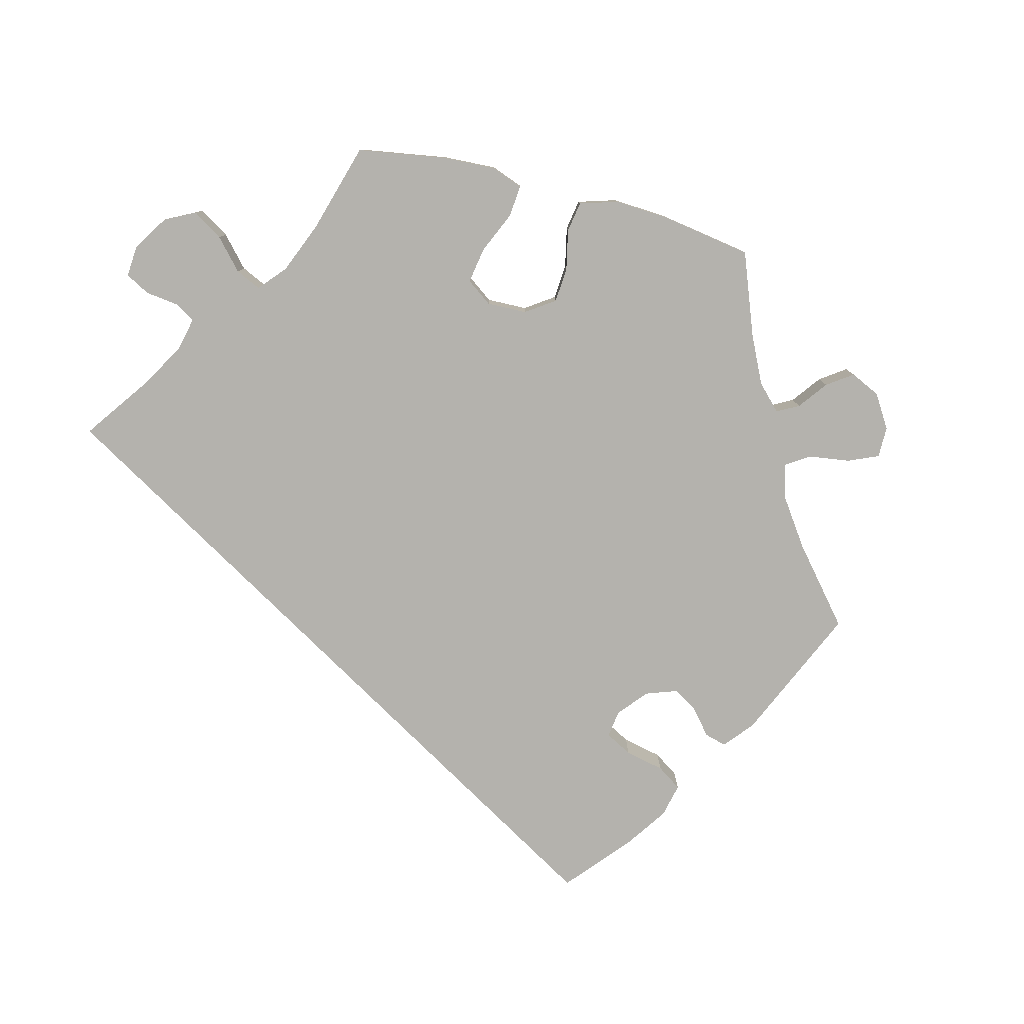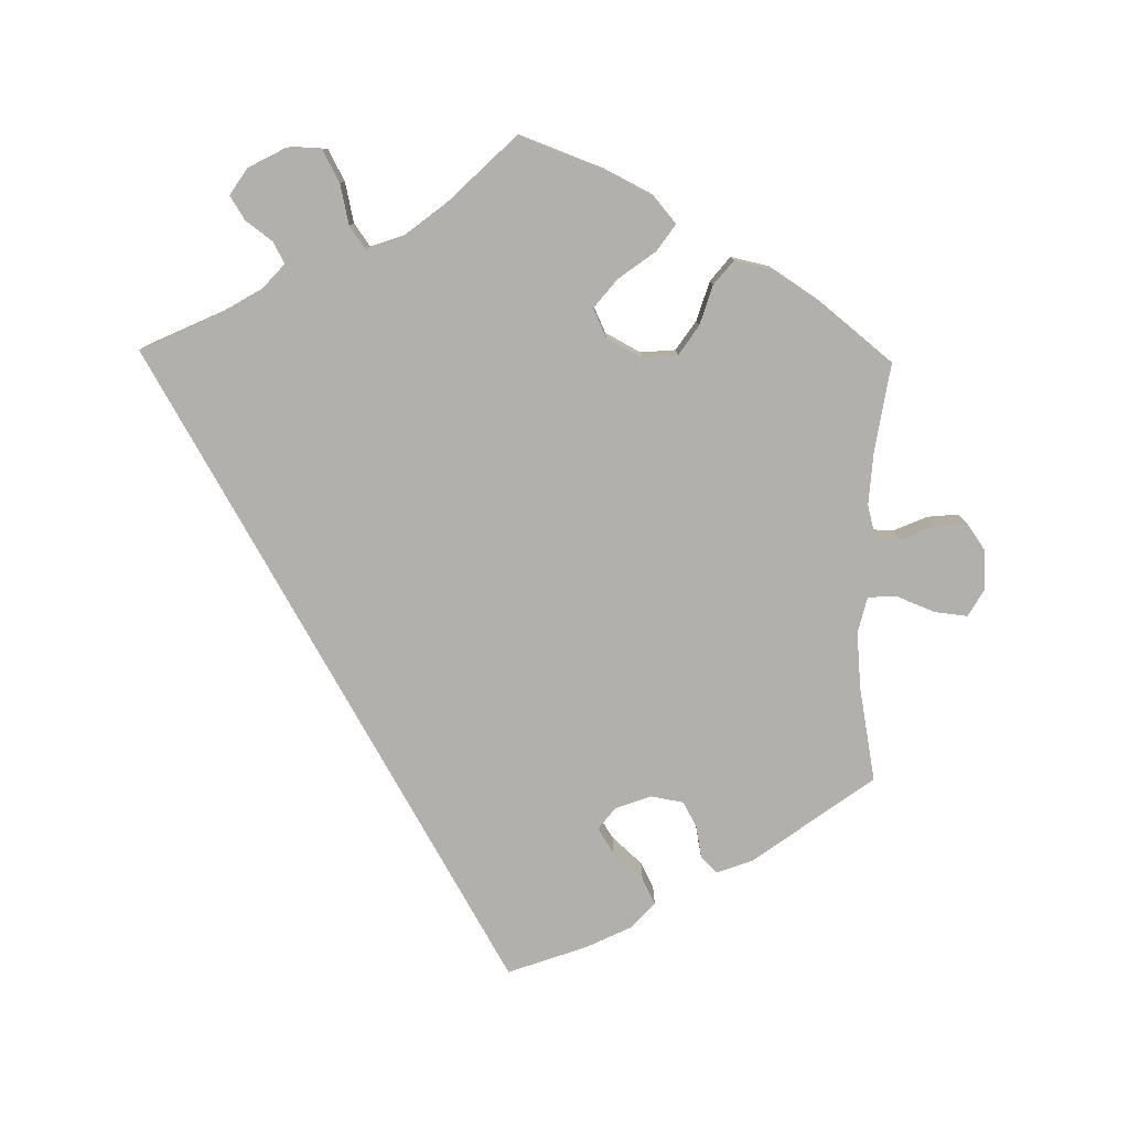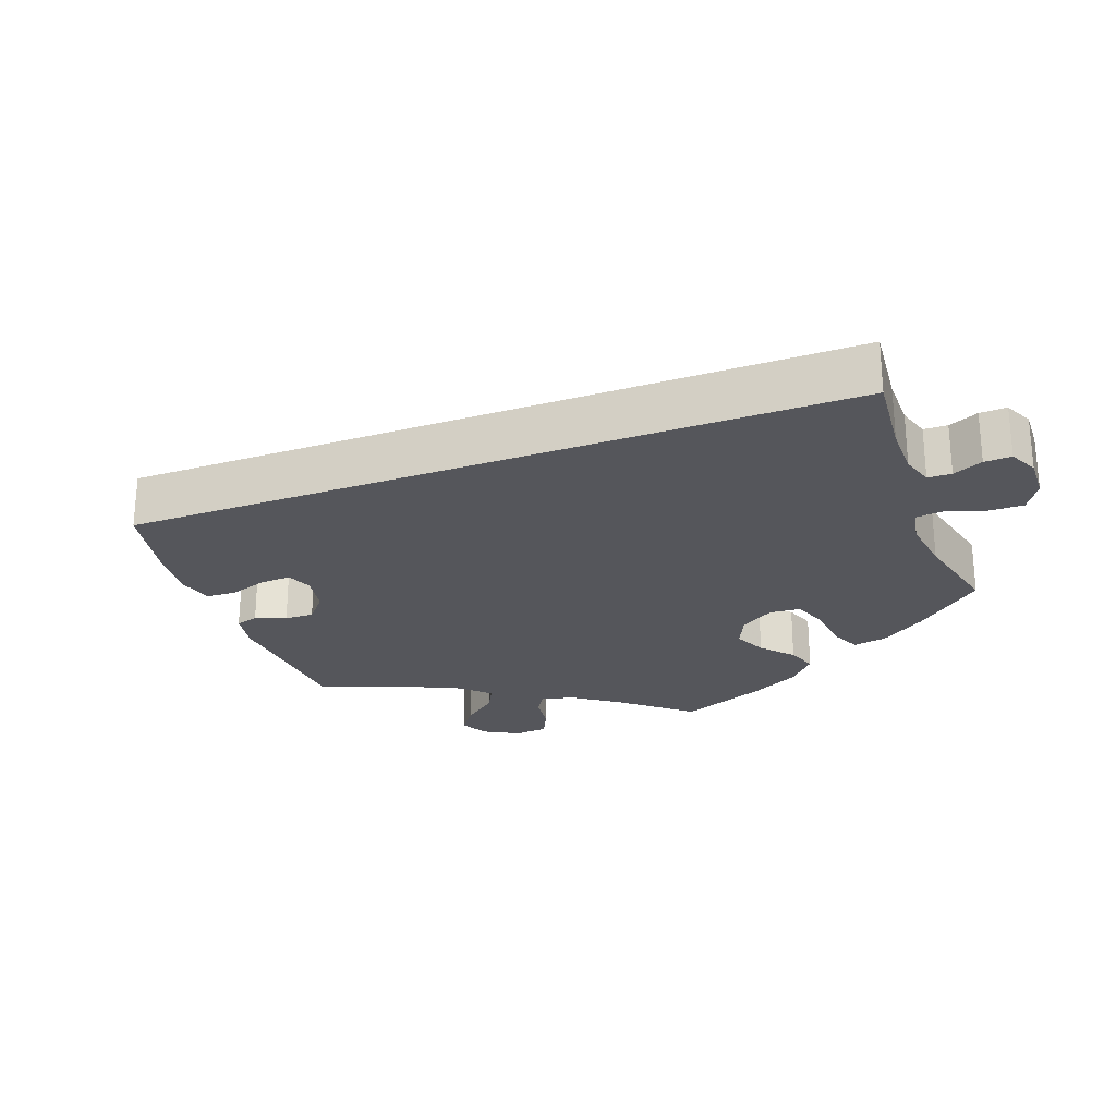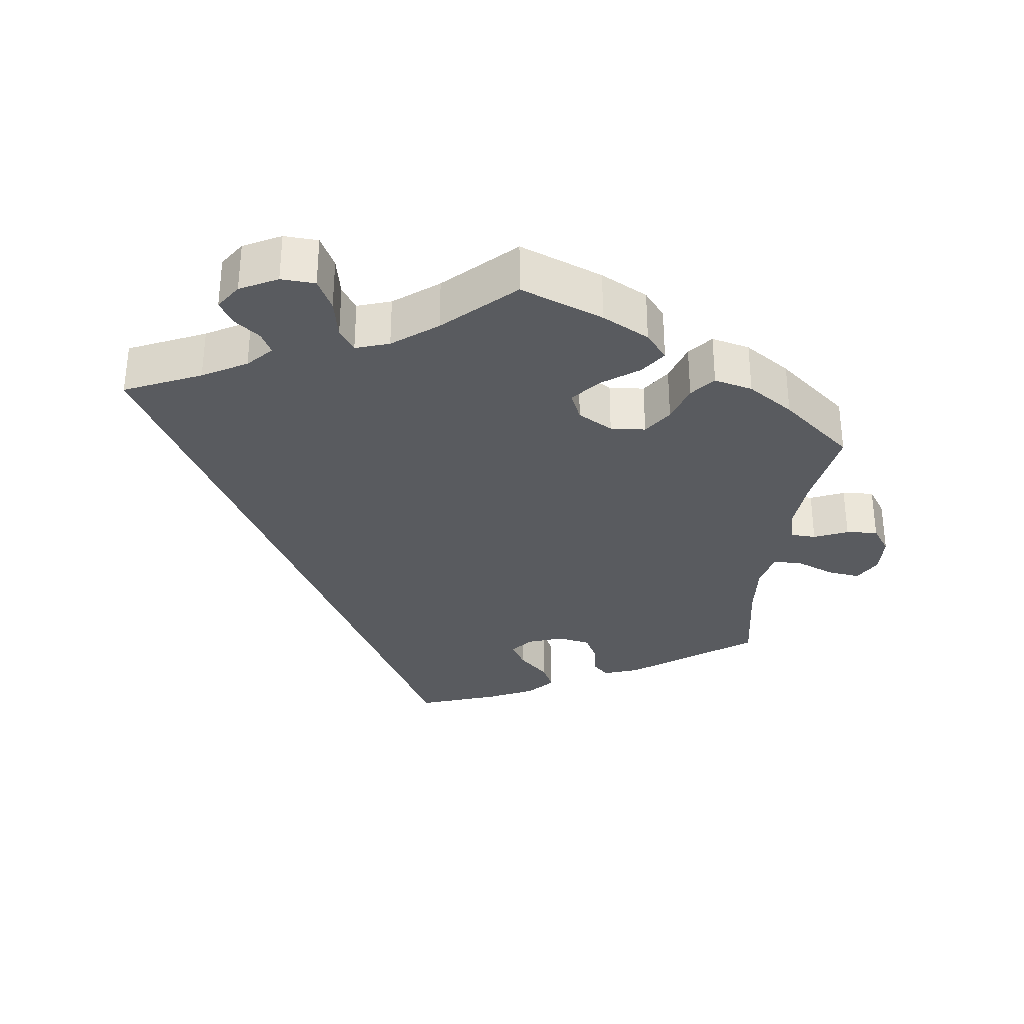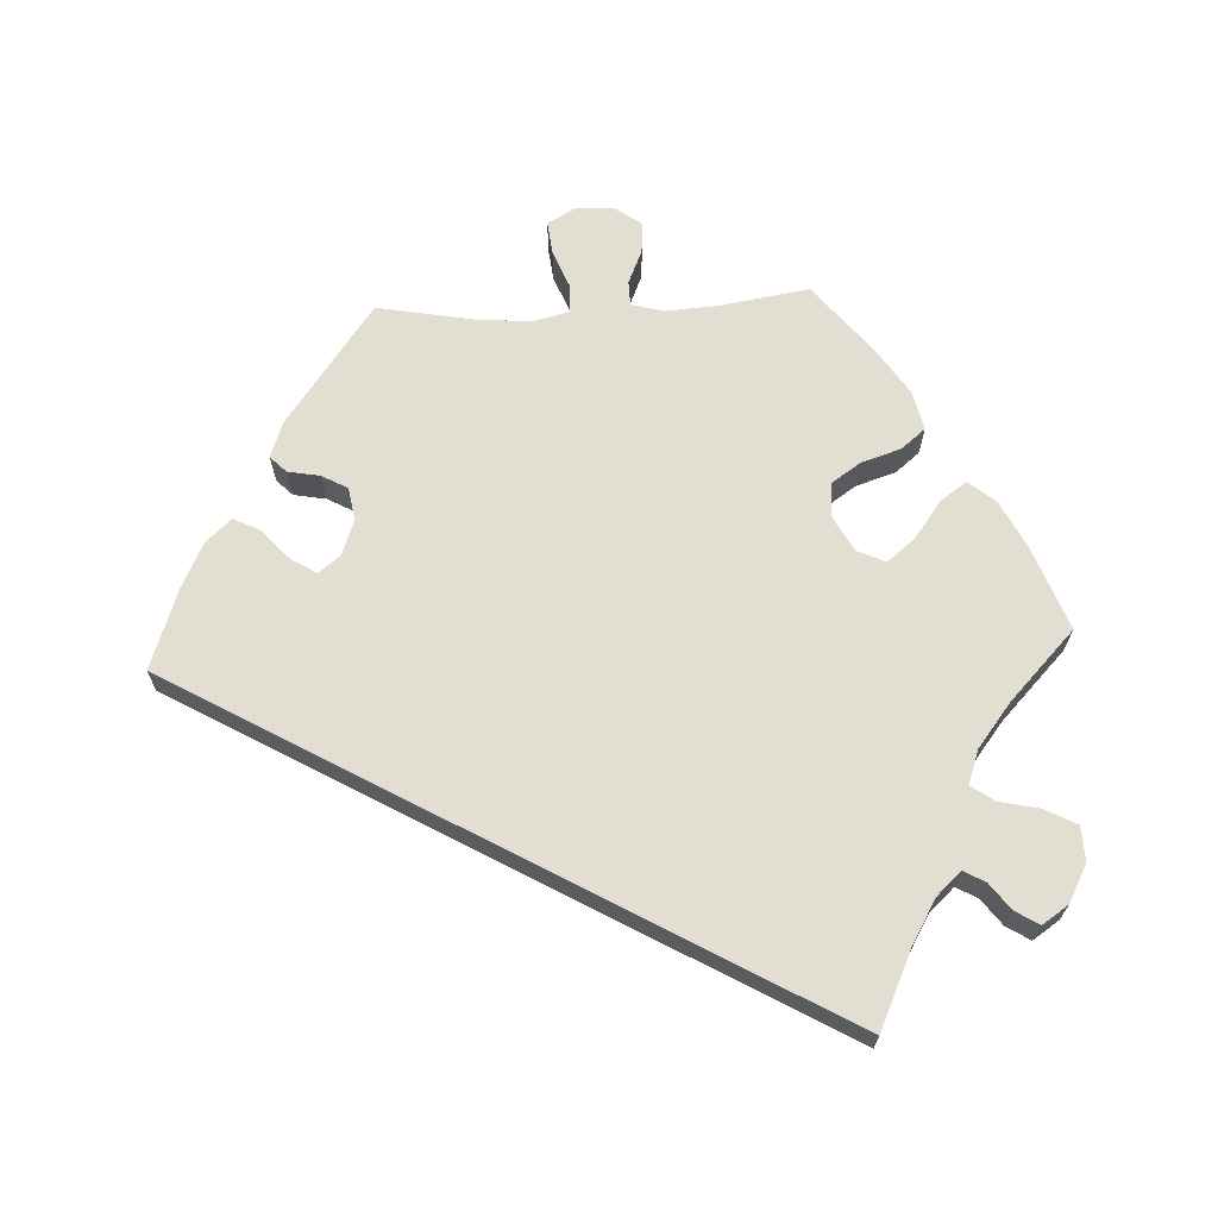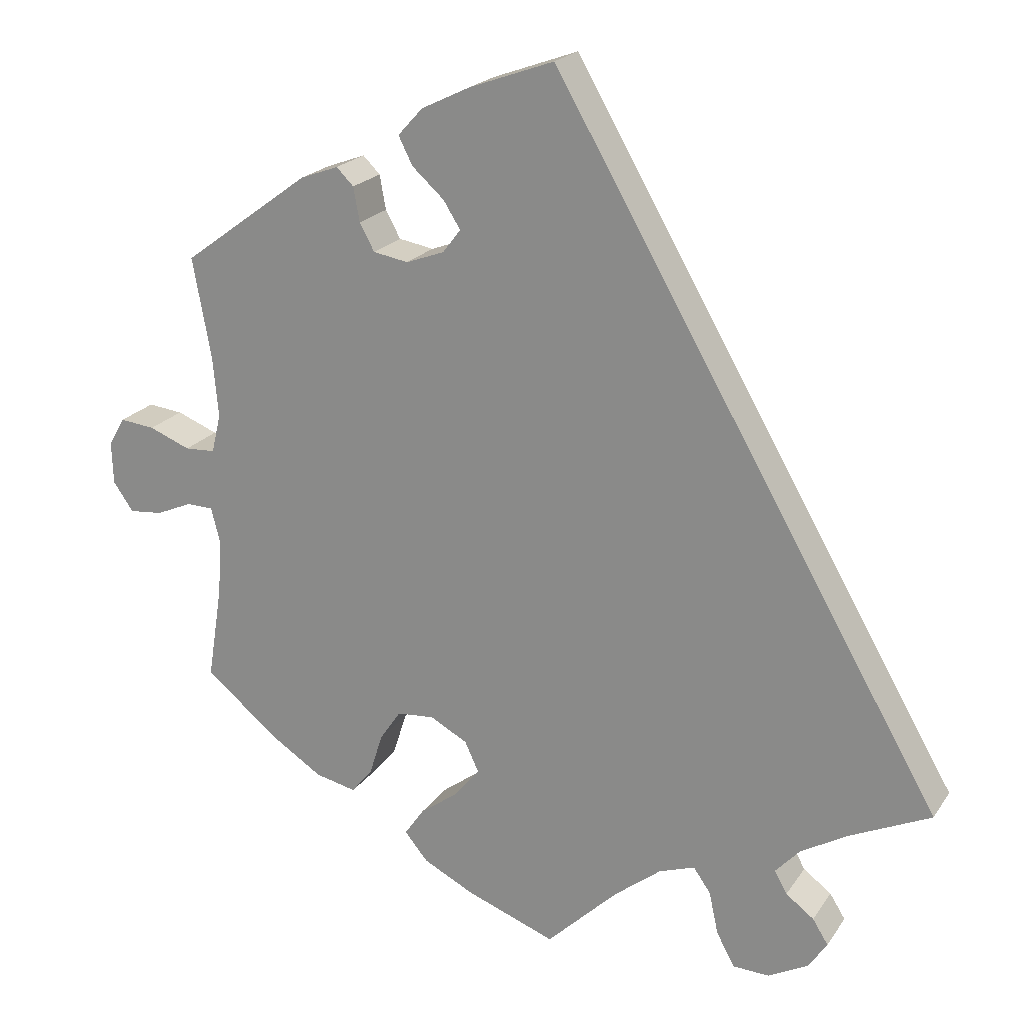
<metadata>
{"format":"obj","ext":"obj","renderer":"f3d","projection":"perspective","resolution":1024,"background":"white","views":[{"elev":-79.6,"azim":-164.7,"up":"+Y"},{"elev":-78.7,"azim":179.1,"up":"+Y"},{"elev":-26.2,"azim":80.1,"up":"+Y"},{"elev":-32.3,"azim":172.1,"up":"+Y"},{"elev":67.4,"azim":87.2,"up":"+Y"},{"elev":20.8,"azim":24.5,"up":"+Z"}]}
</metadata>
<code>
v 0.501 0.07 -0.289
v 0.397 0.07 -0.337
v 0.337 0.07 -0.372
v 0.306 0.07 -0.406
v 0.322 0.07 -0.435
v 0.358 0.07 -0.462
v 0.378 0.07 -0.494
v 0.354 0.07 -0.53
v 0.303 0.07 -0.557
v 0.256 0.07 -0.555
v 0.233 0.07 -0.512
v 0.221 0.07 -0.457
v 0.199 0.07 -0.426
v 0.153 0.07 -0.442
v 0.093 0.07 -0.489
v 0.001 0.07 -0.578
v -0.114 0.07 -0.535
v -0.179 0.07 -0.502
v -0.209 0.07 -0.466
v -0.184 0.07 -0.43
v -0.134 0.07 -0.393
v -0.102 0.07 -0.354
v -0.12 0.07 -0.315
v -0.168 0.07 -0.289
v -0.216 0.07 -0.293
v -0.243 0.07 -0.333
v -0.26 0.07 -0.387
v -0.287 0.07 -0.42
v -0.34 0.07 -0.408
v -0.403 0.07 -0.367
v -0.501 0.07 -0.288
v -0.482 0.07 -0.167
v -0.477 0.07 -0.095
v -0.489 0.07 -0.049
v -0.523 0.07 -0.048
v -0.569 0.07 -0.068
v -0.612 0.07 -0.072
v -0.638 0.07 -0.035
v -0.64 0.07 0.019
v -0.619 0.07 0.056
v -0.574 0.07 0.051
v -0.521 0.07 0.03
v -0.482 0.07 0.032
v -0.47 0.07 0.082
v -0.477 0.07 0.159
v -0.501 0.07 0.289
v -0.337 0.07 0.409
v -0.288 0.07 0.427
v -0.266 0.07 0.405
v -0.258 0.07 0.361
v -0.239 0.07 0.326
v -0.194 0.07 0.318
v -0.145 0.07 0.336
v -0.122 0.07 0.366
v -0.144 0.07 0.401
v -0.185 0.07 0.438
v -0.203 0.07 0.474
v -0.171 0.07 0.509
v -0.109 0.07 0.539
v 0 0.07 0.578
v 0.501 0 -0.289
v 0.397 0 -0.337
v 0.337 0 -0.372
v 0.306 0 -0.406
v 0.322 0 -0.435
v 0.358 0 -0.462
v 0.378 0 -0.494
v 0.354 0 -0.53
v 0.303 0 -0.557
v 0.256 0 -0.555
v 0.233 0 -0.512
v 0.221 0 -0.457
v 0.199 0 -0.426
v 0.153 0 -0.442
v 0.093 0 -0.489
v 0.001 0 -0.578
v -0.114 0 -0.535
v -0.179 0 -0.502
v -0.209 0 -0.466
v -0.184 0 -0.43
v -0.134 0 -0.393
v -0.102 0 -0.354
v -0.12 0 -0.315
v -0.168 0 -0.289
v -0.216 0 -0.293
v -0.243 0 -0.333
v -0.26 0 -0.387
v -0.287 0 -0.42
v -0.34 0 -0.408
v -0.403 0 -0.367
v -0.501 0 -0.288
v -0.482 0 -0.167
v -0.477 0 -0.095
v -0.489 0 -0.049
v -0.523 0 -0.048
v -0.569 0 -0.068
v -0.612 0 -0.072
v -0.638 0 -0.035
v -0.64 0 0.019
v -0.619 0 0.056
v -0.574 0 0.051
v -0.521 0 0.03
v -0.482 0 0.032
v -0.47 0 0.082
v -0.477 0 0.159
v -0.501 0 0.289
v -0.337 0 0.409
v -0.288 0 0.427
v -0.266 0 0.405
v -0.258 0 0.361
v -0.239 0 0.326
v -0.194 0 0.318
v -0.145 0 0.336
v -0.122 0 0.366
v -0.144 0 0.401
v -0.185 0 0.438
v -0.203 0 0.474
v -0.171 0 0.509
v -0.109 0 0.539
v 0 0 0.578
f 59 60 1 2
f 58 59 2 3
f 55 56 57 58
f 54 55 58
f 54 58 3 4
f 53 54 4 5
f 52 53 5
f 51 52 5
f 47 48 49 50
f 45 46 47 50
f 44 45 50 51
f 43 44 51 5
f 39 40 41 42
f 35 36 37 38
f 34 35 38 39
f 29 30 31 32
f 29 32 33
f 26 27 28 29
f 25 26 29 33
f 24 25 33 34
f 18 19 20 21
f 18 21 22
f 15 16 17 18
f 14 15 18 22
f 13 14 22 23
f 9 10 11 12
f 9 12 13
f 8 9 13
f 7 8 13
f 6 7 13
f 34 39 42 43
f 23 24 34 43
f 13 23 43
f 5 6 13 43
f 62 61 120 119
f 63 62 119 118
f 118 117 116 115
f 118 115 114
f 64 63 118 114
f 65 64 114 113
f 65 113 112
f 65 112 111
f 110 109 108 107
f 110 107 106 105
f 111 110 105 104
f 65 111 104 103
f 102 101 100 99
f 98 97 96 95
f 99 98 95 94
f 92 91 90 89
f 93 92 89
f 89 88 87 86
f 93 89 86 85
f 94 93 85 84
f 81 80 79 78
f 82 81 78
f 78 77 76 75
f 82 78 75 74
f 83 82 74 73
f 72 71 70 69
f 73 72 69
f 73 69 68
f 73 68 67
f 73 67 66
f 103 102 99 94
f 103 94 84 83
f 103 83 73
f 103 73 66 65
f 1 61 62 2
f 2 62 63 3
f 3 63 64 4
f 4 64 65 5
f 5 65 66 6
f 6 66 67 7
f 7 67 68 8
f 8 68 69 9
f 9 69 70 10
f 10 70 71 11
f 11 71 72 12
f 12 72 73 13
f 13 73 74 14
f 14 74 75 15
f 15 75 76 16
f 16 76 77 17
f 17 77 78 18
f 18 78 79 19
f 19 79 80 20
f 20 80 81 21
f 21 81 82 22
f 22 82 83 23
f 23 83 84 24
f 24 84 85 25
f 25 85 86 26
f 26 86 87 27
f 27 87 88 28
f 28 88 89 29
f 29 89 90 30
f 30 90 91 31
f 31 91 92 32
f 32 92 93 33
f 33 93 94 34
f 34 94 95 35
f 35 95 96 36
f 36 96 97 37
f 37 97 98 38
f 38 98 99 39
f 39 99 100 40
f 40 100 101 41
f 41 101 102 42
f 42 102 103 43
f 43 103 104 44
f 44 104 105 45
f 45 105 106 46
f 46 106 107 47
f 47 107 108 48
f 48 108 109 49
f 49 109 110 50
f 50 110 111 51
f 51 111 112 52
f 52 112 113 53
f 53 113 114 54
f 54 114 115 55
f 55 115 116 56
f 56 116 117 57
f 57 117 118 58
f 58 118 119 59
f 59 119 120 60
f 60 120 61 1

</code>
